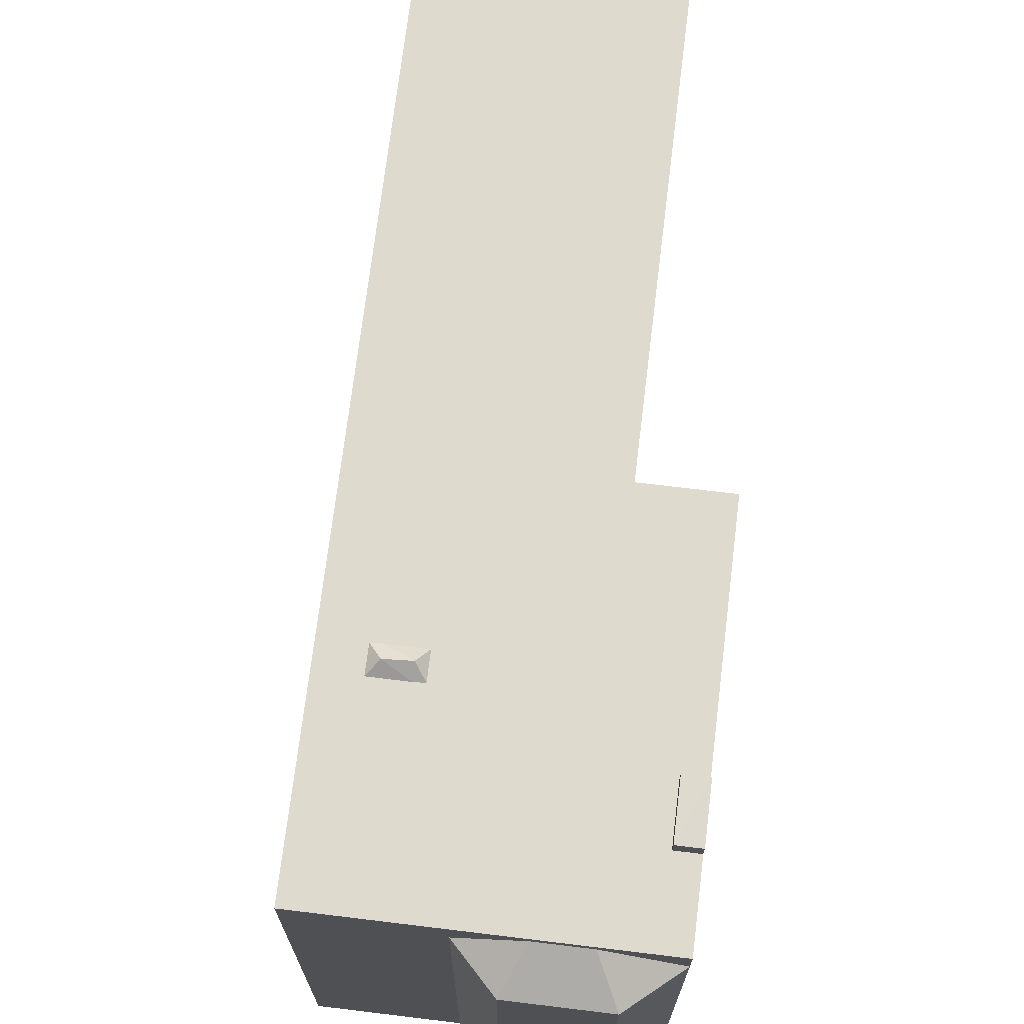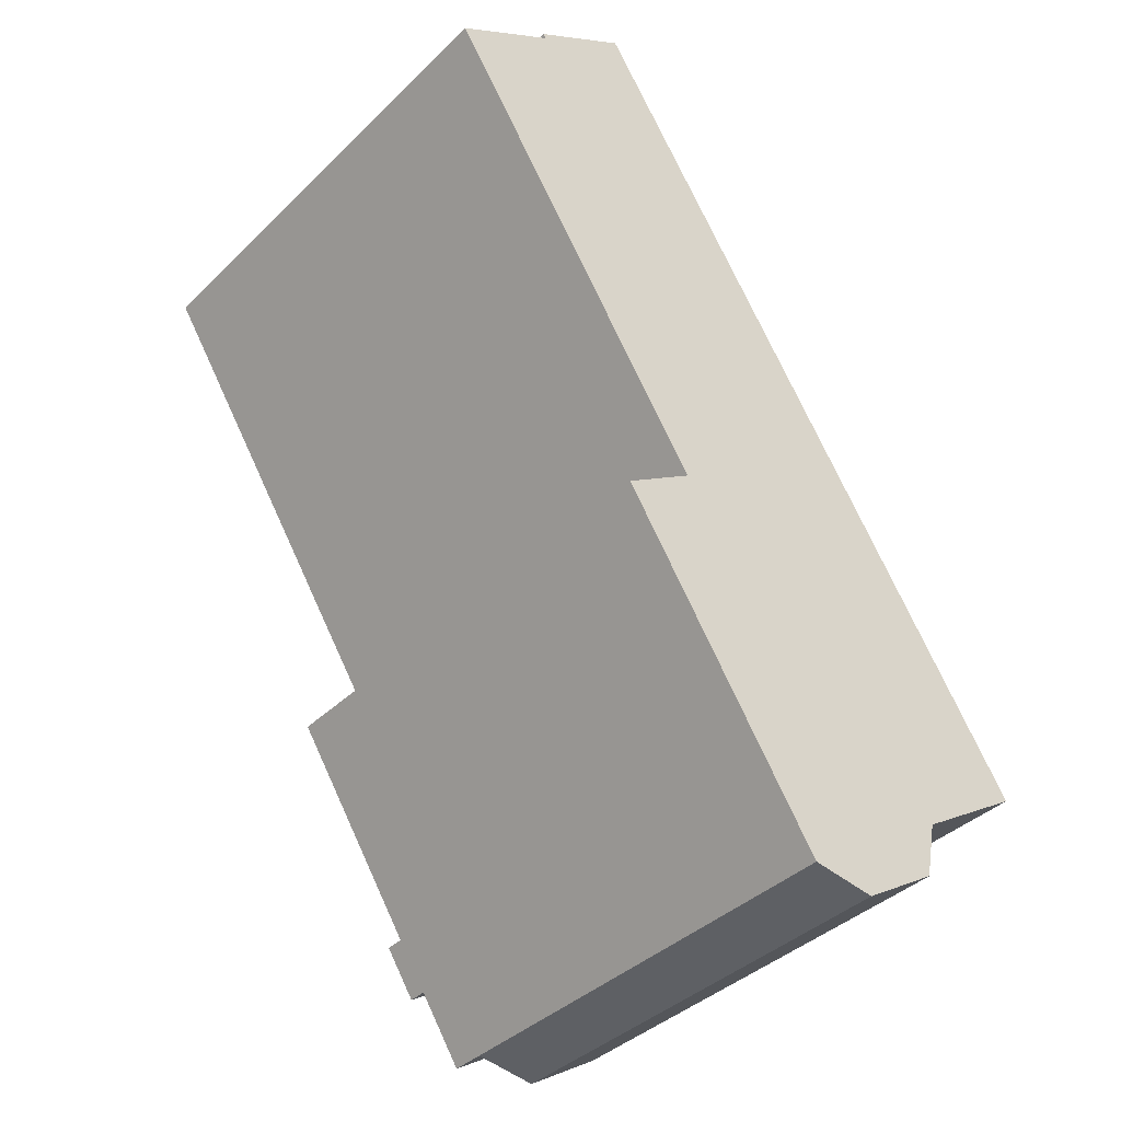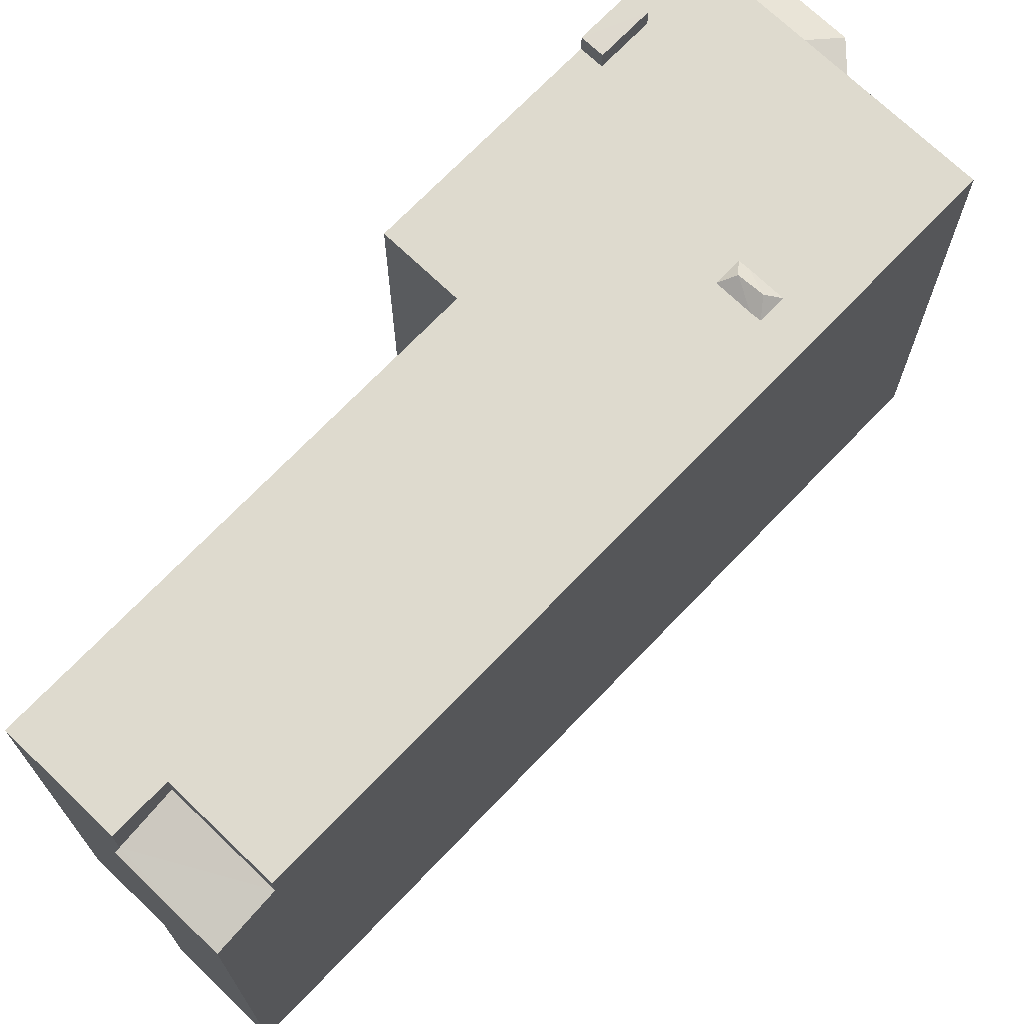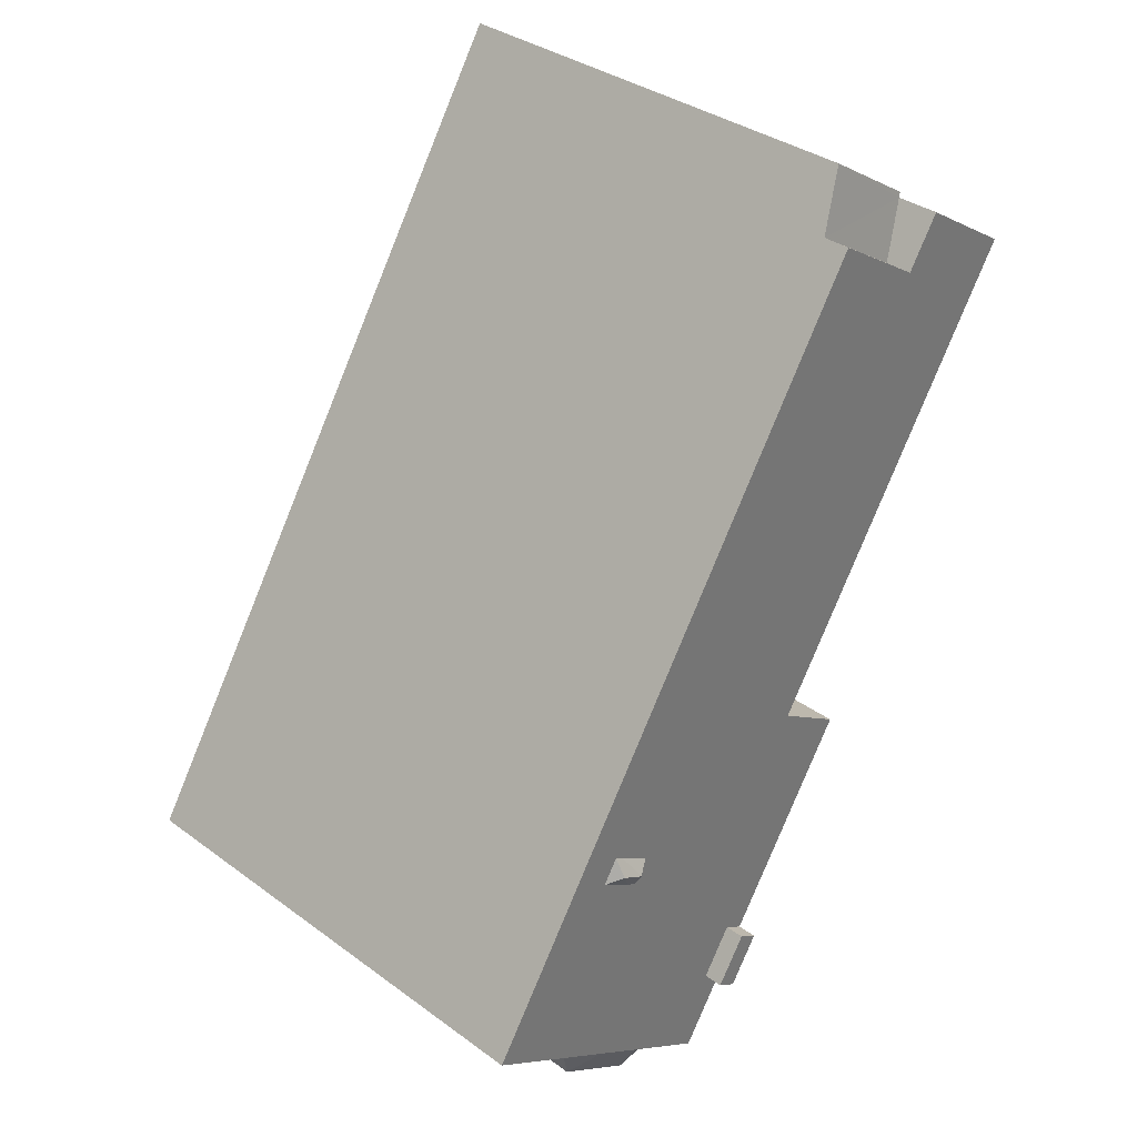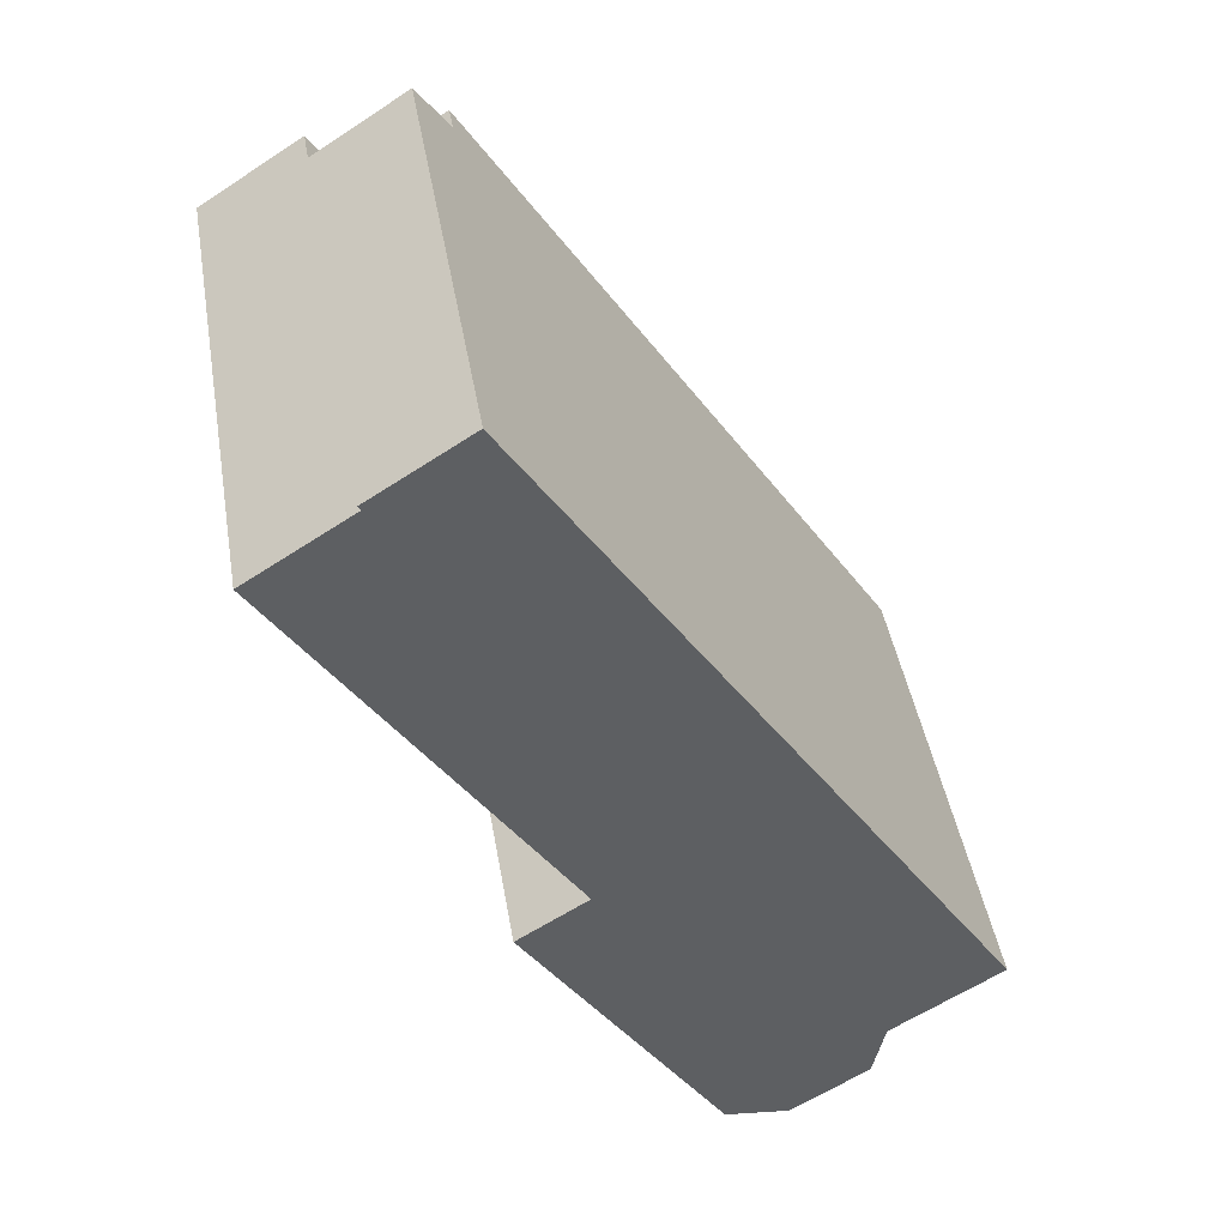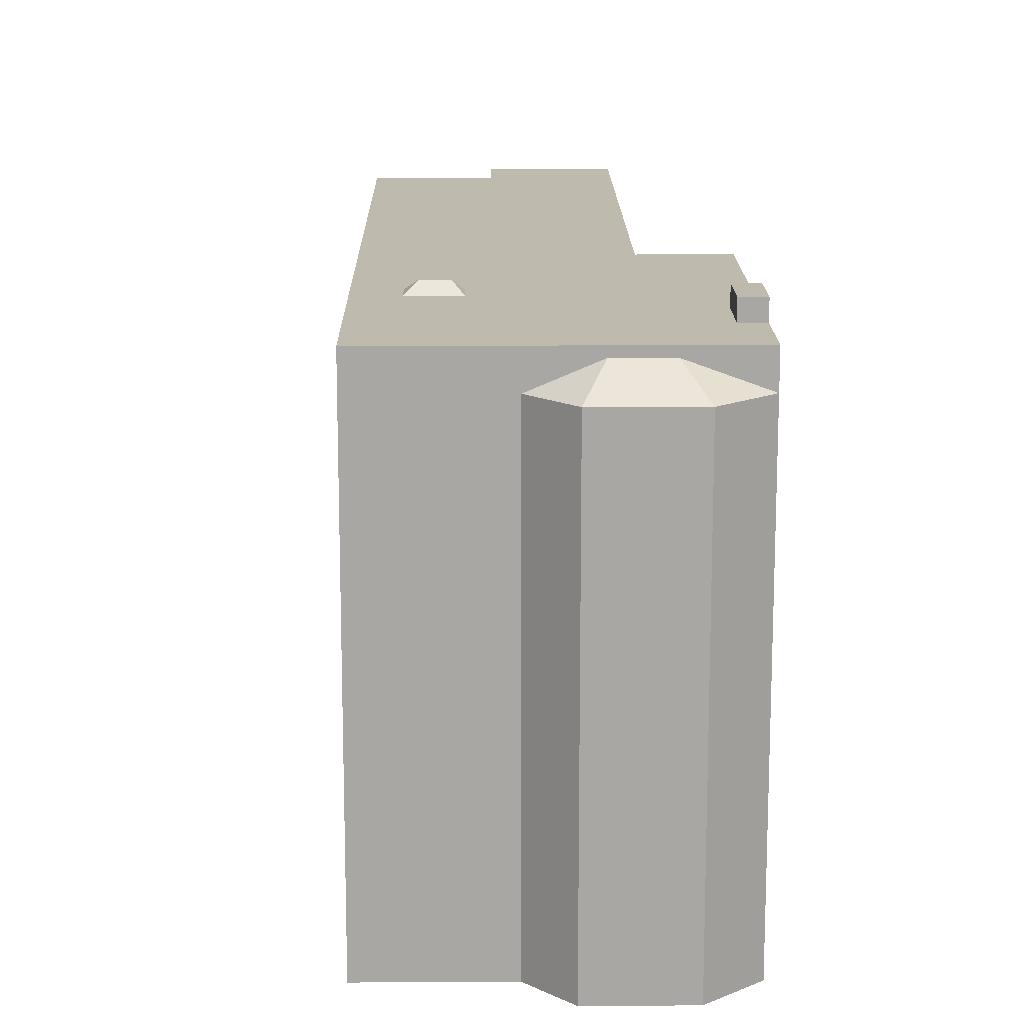
<metadata>
{"format":"obj","ext":"obj","renderer":"f3d","projection":"perspective","resolution":1024,"background":"white","views":[{"elev":71.3,"azim":154.2,"up":"+Y"},{"elev":-38.8,"azim":-39.8,"up":"+Z"},{"elev":71.3,"azim":11.1,"up":"+Y"},{"elev":35.2,"azim":134.1,"up":"+Z"},{"elev":44.4,"azim":-9.7,"up":"+Z"},{"elev":15.4,"azim":146.6,"up":"+Y"}]}
</metadata>
<code>
v -8.474 6.221 8.831
v -5.945 6.222 10.46
v -5.147 6.222 9.213
v 4.468 6.222 -2.439
v 8.283 6.222 -6.4
v 4.84 6.222 -3.014
v -2.741 6.222 10.76
v 4.468 6.222 -2.439
v 4.233 6.222 -2.572
v 4.043 6.222 -3.529
v 4.84 6.222 -3.014
v 8.283 6.222 -6.4
v -2.741 6.222 10.76
v 8.283 6.222 -6.4
v 4.468 6.222 -2.439
v -1.693 6.221 -1.725
v 3.437 6.222 -3.086
v 3.808 6.222 -3.662
v -1.693 6.221 -1.725
v 3.808 6.222 -3.662
v 8.283 6.222 -6.4
v -2.741 6.222 10.76
v 4.233 6.222 -2.572
v 3.437 6.222 -3.086
v -2.741 6.222 10.76
v 3.437 6.222 -3.086
v -1.693 6.221 -1.725
v 3.808 6.222 -3.662
v 4.043 6.222 -3.529
v 8.283 6.222 -6.4
v -1.693 6.221 -1.725
v 8.283 6.222 -6.4
v 5.492 6.222 -8.193
v -8.474 6.221 8.831
v -5.147 6.222 9.213
v -1.693 6.221 -1.725
v 0.4796 6.221 -7.875
v 5.492 6.222 -8.193
v 4.194 6.221 -9.027
v 0.4796 6.221 -7.875
v 4.194 6.221 -9.027
v 0.5982 6.221 -8.06
v 0.4961 6.221 -9.009
v 4.194 6.221 -9.027
v 3.112 6.221 -9.722
v -5.147 6.222 9.213
v -2.741 6.222 10.76
v -1.693 6.221 -1.725
v 0.4961 6.221 -9.009
v 3.112 6.221 -9.722
v 1.585 6.221 -10.7
v -3.456 6.221 -2.857
v -1.693 6.221 -1.725
v -0.2629 6.221 -7.828
v 0.5982 6.221 -8.06
v 4.194 6.221 -9.027
v 1 6.221 -8.685
v 0.4961 6.221 -9.009
v 1 6.221 -8.685
v 4.194 6.221 -9.027
v 0.2411 6.221 -7.504
v 5.492 6.222 -8.193
v 0.4796 6.221 -7.875
v -1.693 6.221 -1.725
v 0.2411 6.221 -7.504
v -0.2629 6.221 -7.828
v -1.693 6.221 -1.725
v 5.492 6.222 -8.193
v 0.2411 6.221 -7.504
v 4.194 5.992 -9.027
v 5.492 5.338 -8.193
v 5.188 5.336 -9.659
v 3.112 5.993 -9.722
v 5.188 5.336 -9.659
v 3.211 5.336 -10.93
v 3.112 5.993 -9.722
v 4.194 5.992 -9.027
v 5.188 5.336 -9.659
v 1.585 5.336 -10.7
v 3.112 5.993 -9.722
v 3.211 5.336 -10.93
v -0.2629 6.711 -7.828
v 0.2411 6.71 -7.504
v 1 6.71 -8.685
v -0.2629 6.711 -7.828
v 1 6.71 -8.685
v 0.4961 6.71 -9.009
v 4.424 6.48 -2.904
v 4.468 6.222 -2.439
v 4.84 6.222 -3.014
v 3.808 6.222 -3.662
v 3.849 6.48 -3.23
v 4.043 6.222 -3.529
v 3.849 6.48 -3.23
v 4.424 6.48 -2.904
v 4.043 6.222 -3.529
v 4.043 6.222 -3.529
v 4.424 6.48 -2.904
v 4.84 6.222 -3.014
v 3.849 6.48 -3.23
v 4.233 6.222 -2.572
v 4.424 6.48 -2.904
v 4.233 6.222 -2.572
v 4.468 6.222 -2.439
v 4.424 6.48 -2.904
v 3.437 6.222 -3.086
v 4.233 6.222 -2.572
v 3.849 6.48 -3.23
v 3.437 6.222 -3.086
v 3.849 6.48 -3.23
v 3.808 6.222 -3.662
v -5.945 5.166 10.46
v -3.61 5.137 12.11
v -2.741 5.546 10.76
v -6.015 5.132 10.57
v -3.61 5.137 12.11
v -5.945 5.166 10.46
v -5.945 5.166 10.46
v -2.741 5.546 10.76
v -5.147 5.549 9.213
v -2.574 -6.186 -2.291
v -1.693 -6.186 -1.725
v -1.693 6.221 -1.725
v -3.456 6.221 -2.857
v -3.456 -6.186 -2.857
v -2.574 -6.186 -2.291
v -3.456 6.221 -2.857
v -2.574 -6.186 -2.291
v -1.693 6.221 -1.725
v -1.693 6.221 -1.725
v -1.693 -6.186 -1.725
v -8.474 -6.186 8.831
v -8.474 6.221 8.831
v -7.209 -6.186 9.644
v -5.945 5.166 10.46
v -5.945 6.222 10.46
v -7.209 -6.186 9.644
v -5.945 -6.186 10.46
v -5.945 5.166 10.46
v -8.474 6.221 8.831
v -8.474 -6.186 8.831
v -7.209 -6.186 9.644
v -8.474 6.221 8.831
v -7.209 -6.186 9.644
v -5.945 6.222 10.46
v -5.945 6.222 10.46
v -5.147 5.549 9.213
v -5.147 6.222 9.213
v -5.945 6.222 10.46
v -5.945 5.166 10.46
v -5.147 5.549 9.213
v -5.147 6.222 9.213
v -5.147 5.549 9.213
v -2.741 6.222 10.76
v -2.741 5.546 10.76
v -2.741 5.546 10.76
v -2.741 -6.186 10.76
v 8.283 -6.186 -6.4
v 8.283 6.222 -6.4
v -2.741 6.222 10.76
v -2.741 5.546 10.76
v 8.283 6.222 -6.4
v -2.741 -6.186 10.76
v -2.741 5.546 10.76
v -3.61 5.137 12.11
v -3.61 -6.186 12.11
v 5.492 6.222 -8.193
v 8.283 6.222 -6.4
v 5.492 5.338 -8.193
v 5.492 5.338 -8.193
v 8.283 -6.186 -6.4
v 5.492 -6.186 -8.193
v 8.283 6.222 -6.4
v 4.194 6.221 -9.027
v 5.492 6.222 -8.193
v 4.194 5.992 -9.027
v 4.194 5.992 -9.027
v 5.492 6.222 -8.193
v 5.492 5.338 -8.193
v 4.194 6.221 -9.027
v 4.194 5.992 -9.027
v 3.112 5.993 -9.722
v 3.112 6.221 -9.722
v 1.585 6.221 -10.7
v 3.112 5.993 -9.722
v 1.585 5.336 -10.7
v 1.585 6.221 -10.7
v 3.112 6.221 -9.722
v 3.112 5.993 -9.722
v 1.585 5.336 -10.7
v 1.585 -6.186 -10.7
v 0.4961 -6.186 -9.009
v 0.4961 6.221 -9.009
v 0.4961 6.221 -9.009
v 1.585 6.221 -10.7
v 1.585 5.336 -10.7
v -0.2629 6.221 -7.828
v 0.4961 -6.186 -9.009
v -0.2629 -6.186 -7.828
v 0.4961 6.221 -9.009
v -3.456 -6.186 -2.857
v -0.2629 6.221 -7.828
v -0.2629 -6.186 -7.828
v -3.456 6.221 -2.857
v -0.2629 6.221 -7.828
v 0.4961 6.71 -9.009
v 0.4961 6.221 -9.009
v -0.2629 6.711 -7.828
v 5.188 -6.186 -9.659
v 5.188 5.336 -9.659
v 5.492 -6.186 -8.193
v 5.492 5.338 -8.193
v 3.211 5.336 -10.93
v 5.188 -6.186 -9.659
v 3.211 -6.186 -10.93
v 5.188 5.336 -9.659
v 1.585 5.336 -10.7
v 2.398 -6.186 -10.82
v 1.585 -6.186 -10.7
v 2.398 -6.186 -10.82
v 3.211 5.336 -10.93
v 3.211 -6.186 -10.93
v 1.585 5.336 -10.7
v 3.211 5.336 -10.93
v 2.398 -6.186 -10.82
v 0.5982 6.221 -8.06
v 1 6.221 -8.685
v 1 6.71 -8.685
v 0.2411 6.71 -7.504
v 0.5982 6.221 -8.06
v 1 6.71 -8.685
v 0.2411 6.71 -7.504
v 0.2411 6.221 -7.504
v 0.4796 6.221 -7.875
v 0.2411 6.71 -7.504
v 0.4796 6.221 -7.875
v 0.5982 6.221 -8.06
v 0.4961 6.221 -9.009
v 0.4961 6.71 -9.009
v 1 6.221 -8.685
v 1 6.71 -8.685
v -0.2629 6.221 -7.828
v 0.2411 6.71 -7.504
v -0.2629 6.711 -7.828
v 0.2411 6.221 -7.504
v -6.015 5.132 10.57
v -5.98 -6.186 10.51
v -6.015 -6.186 10.57
v -5.98 -6.186 10.51
v -5.945 5.166 10.46
v -5.945 -6.186 10.46
v -6.015 5.132 10.57
v -5.945 5.166 10.46
v -5.98 -6.186 10.51
v -4.812 -6.186 11.34
v -3.61 -6.186 12.11
v -3.61 5.137 12.11
v -6.015 5.132 10.57
v -6.015 -6.186 10.57
v -4.812 -6.186 11.34
v -6.015 5.132 10.57
v -4.812 -6.186 11.34
v -3.61 5.137 12.11
v -1.693 -6.186 -1.725
v 5.492 -6.186 -8.193
v 8.283 -6.186 -6.4
v -7.209 -6.186 9.644
v -2.741 -6.186 10.76
v -5.945 -6.186 10.46
v -2.574 -6.186 -2.291
v -0.2629 -6.186 -7.828
v 0.4961 -6.186 -9.009
v 1.585 -6.186 -10.7
v 2.398 -6.186 -10.82
v -3.456 -6.186 -2.857
v -8.474 -6.186 8.831
v -4.812 -6.186 11.34
v -6.015 -6.186 10.57
v -5.98 -6.186 10.51
v -3.61 -6.186 12.11
v 5.188 -6.186 -9.659
v 3.211 -6.186 -10.93
g CDNNDG02_0016250
f 1 2 3
f 4 5 6
f 7 8 9
f 10 11 12
f 13 14 15
f 16 17 18
f 19 20 21
f 22 23 24
f 25 26 27
f 28 29 30
f 31 32 33
f 34 35 36
f 37 38 39
f 40 41 42
f 43 44 45
f 46 47 48
f 49 50 51
f 52 53 54
f 55 56 57
f 58 59 60
f 61 62 63
f 64 65 66
f 67 68 69
f 70 71 72
f 73 74 75
f 76 77 78
f 79 80 81
f 82 83 84
f 85 86 87
f 88 89 90
f 91 92 93
f 94 95 96
f 97 98 99
f 100 101 102
f 103 104 105
f 106 107 108
f 109 110 111
f 112 113 114
f 115 116 117
f 118 119 120
f 121 122 123
f 124 125 126
f 127 128 129
f 130 131 132
f 133 130 132
f 134 135 136
f 137 138 139
f 140 141 142
f 143 144 145
f 146 147 148
f 149 150 151
f 152 153 154
f 154 153 155
f 156 157 158
f 158 159 156
f 160 161 162
f 163 164 165
f 166 163 165
f 167 168 169
f 170 171 172
f 170 173 171
f 174 175 176
f 177 178 179
f 180 181 182
f 183 180 182
f 184 185 186
f 187 188 189
f 190 191 192
f 193 190 192
f 194 195 196
f 197 198 199
f 197 200 198
f 201 202 203
f 201 204 202
f 205 206 207
f 205 208 206
f 209 210 211
f 211 210 212
f 213 214 215
f 213 216 214
f 217 218 219
f 220 221 222
f 223 224 225
f 226 227 228
f 229 230 231
f 232 233 234
f 235 236 237
f 238 239 240
f 241 240 239
f 242 243 244
f 242 245 243
f 246 247 248
f 249 250 251
f 252 253 254
f 255 256 257
f 258 259 260
f 261 262 263
f 264 265 266
f 267 268 269
f 270 271 264
f 272 273 274
f 275 271 270
f 276 264 267
f 269 268 277
f 278 279 277
f 279 269 277
f 277 268 280
f 264 271 265
f 271 272 265
f 272 274 265
f 267 264 268
f 274 281 265
f 268 264 266
f 274 282 281

</code>
